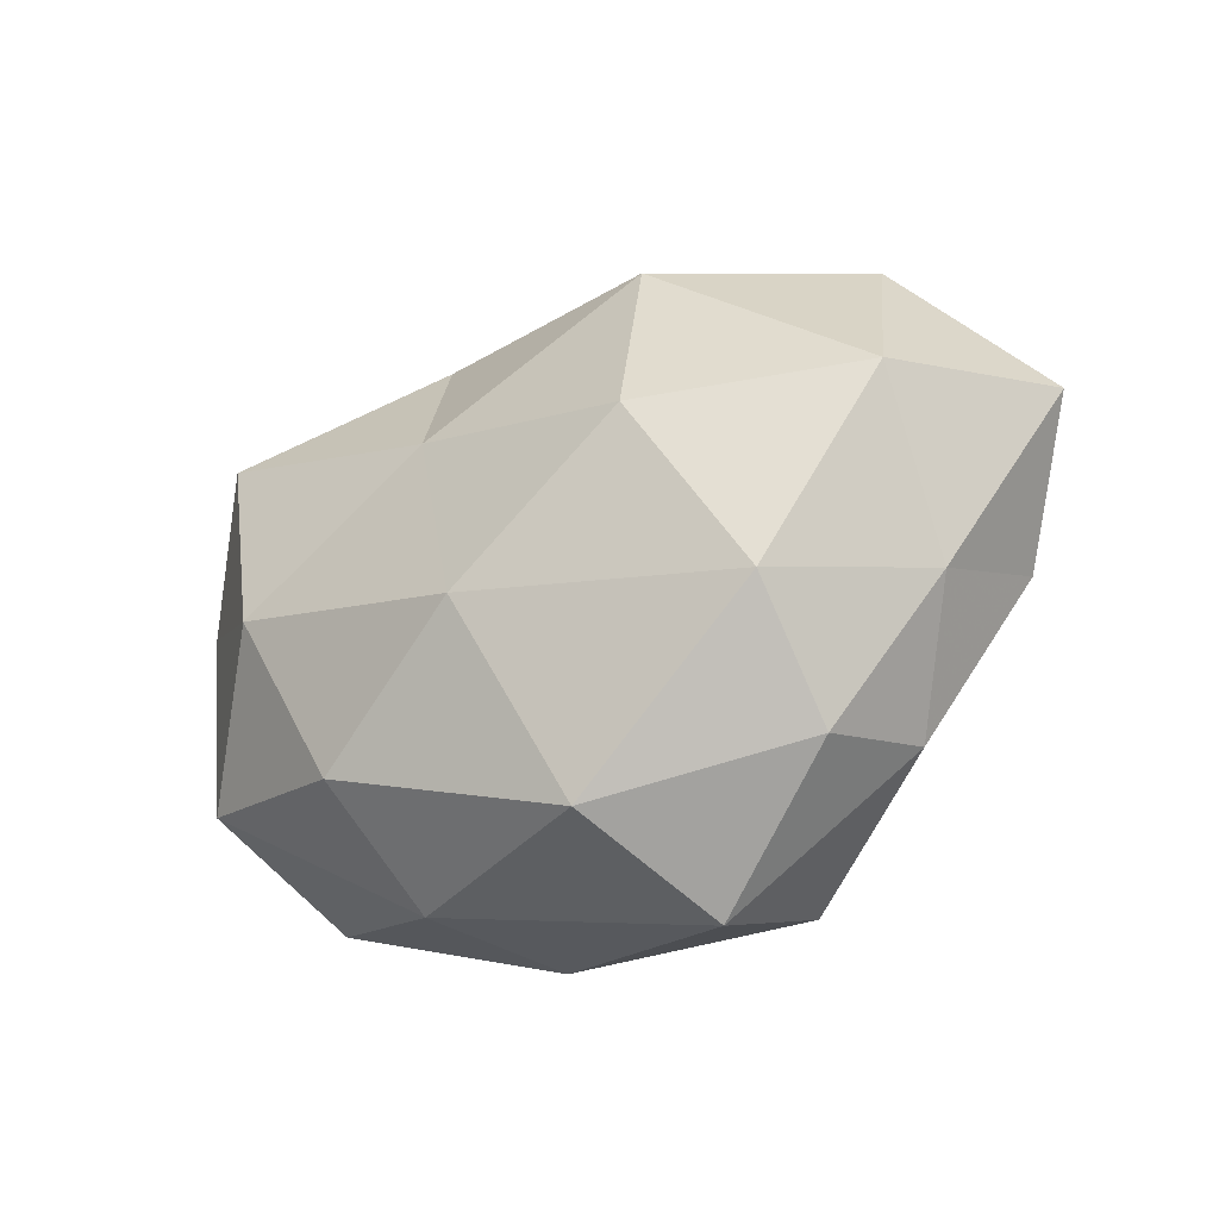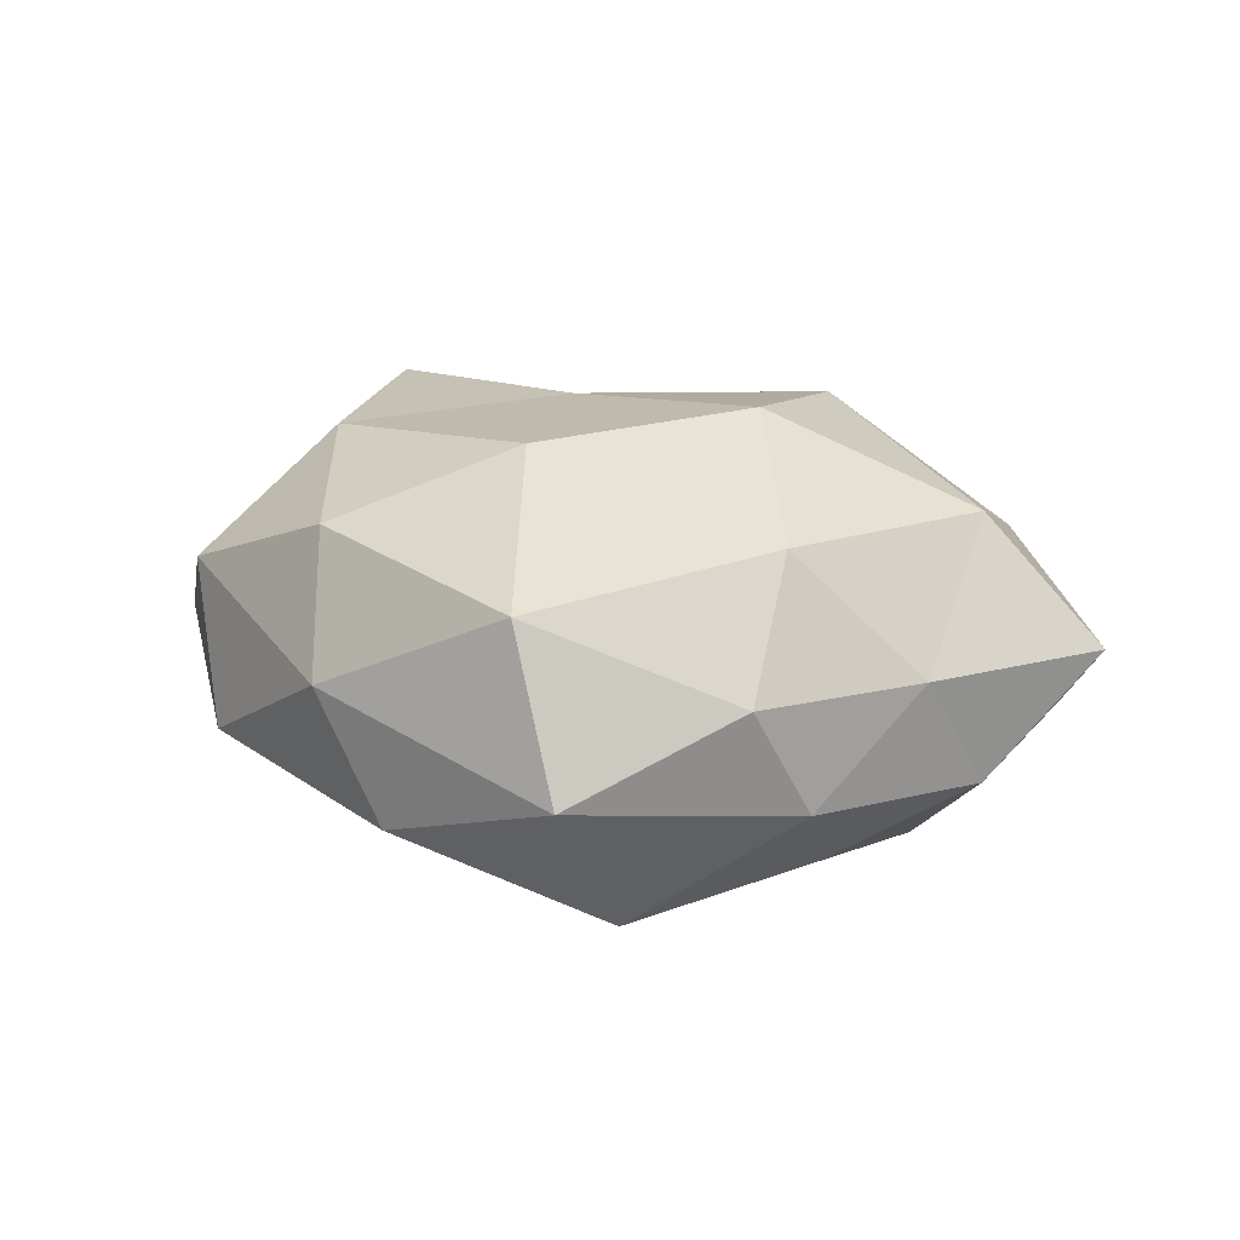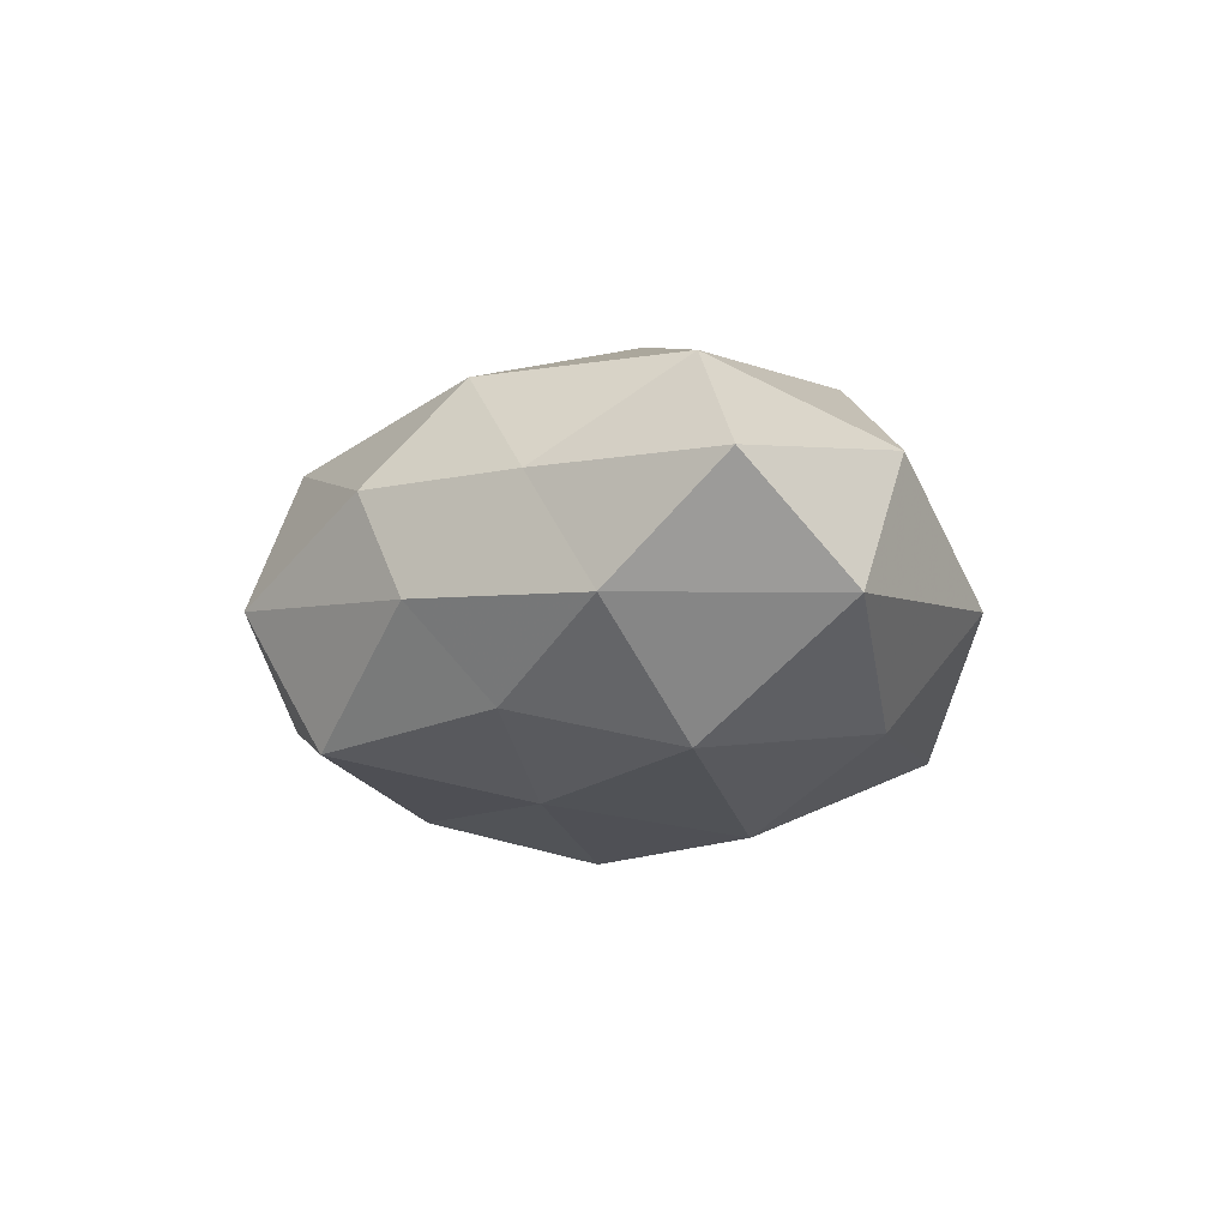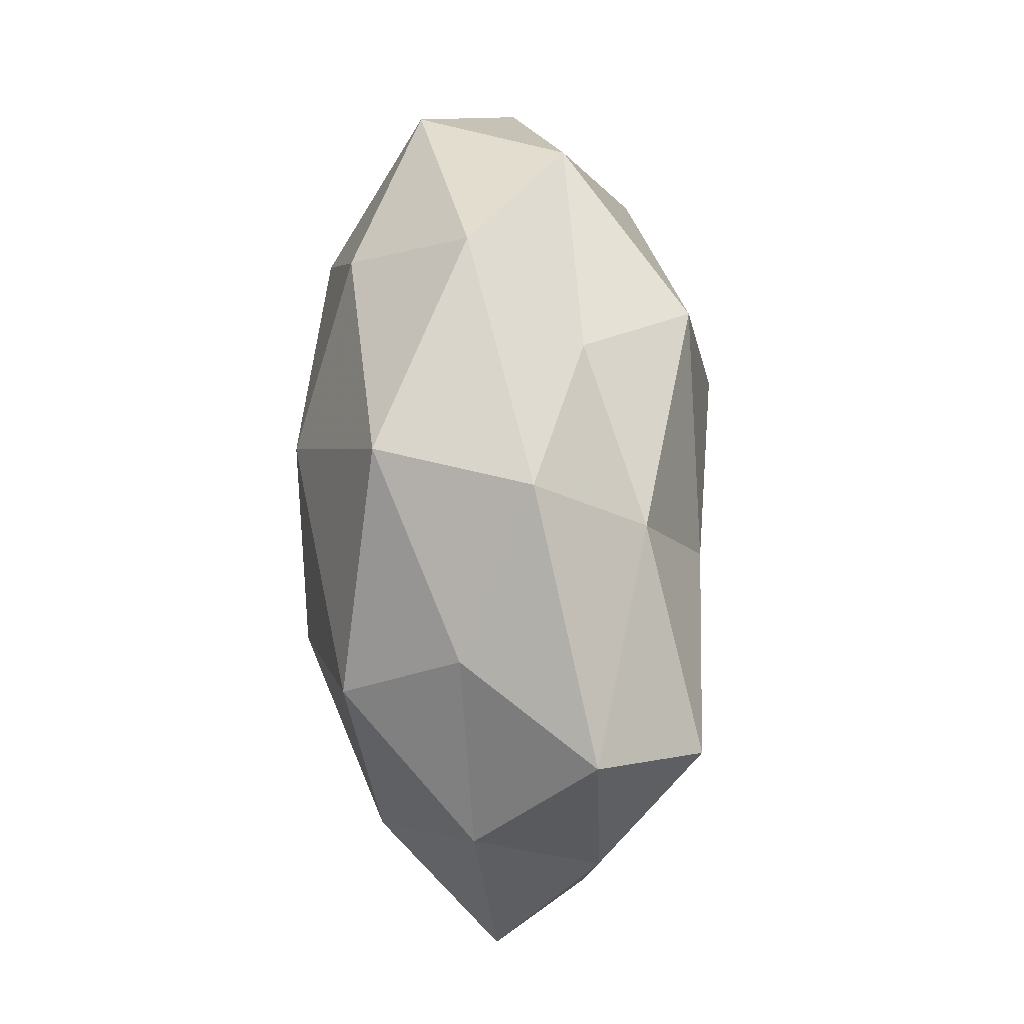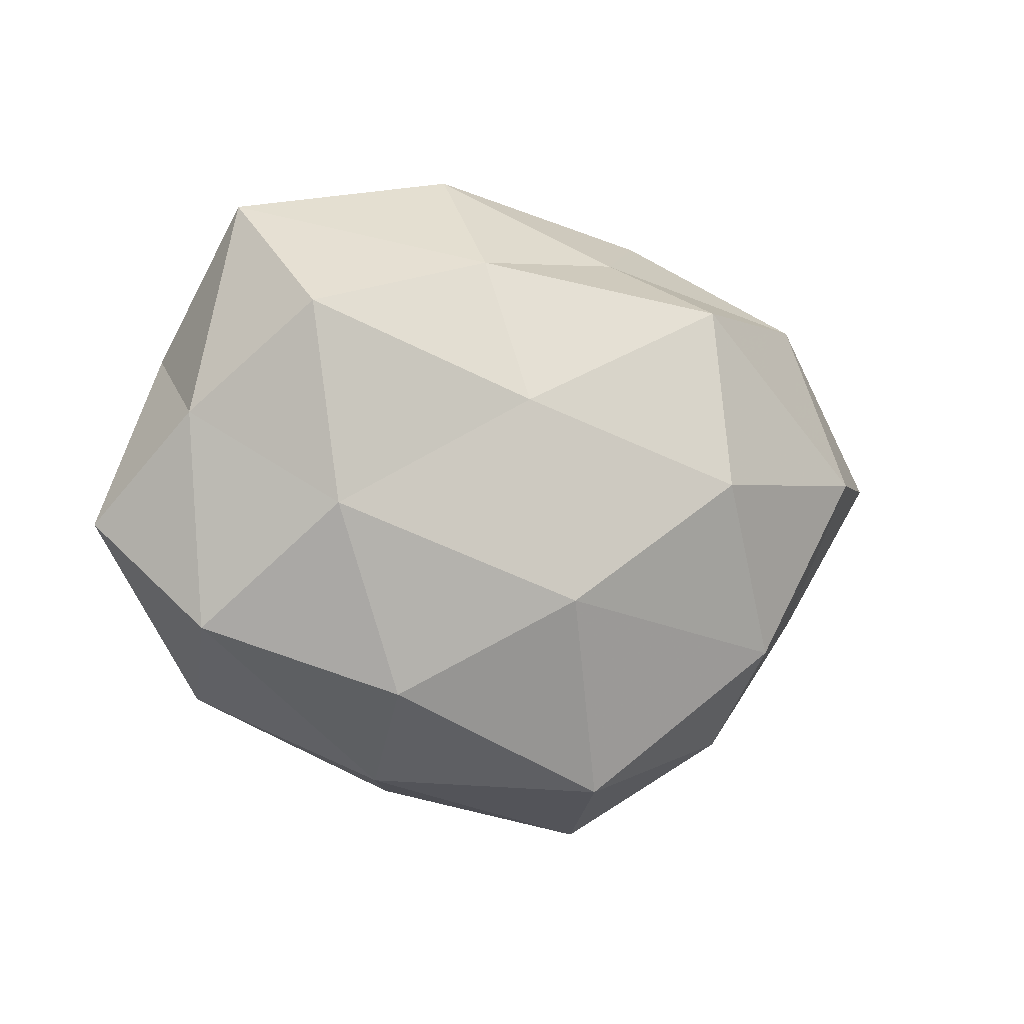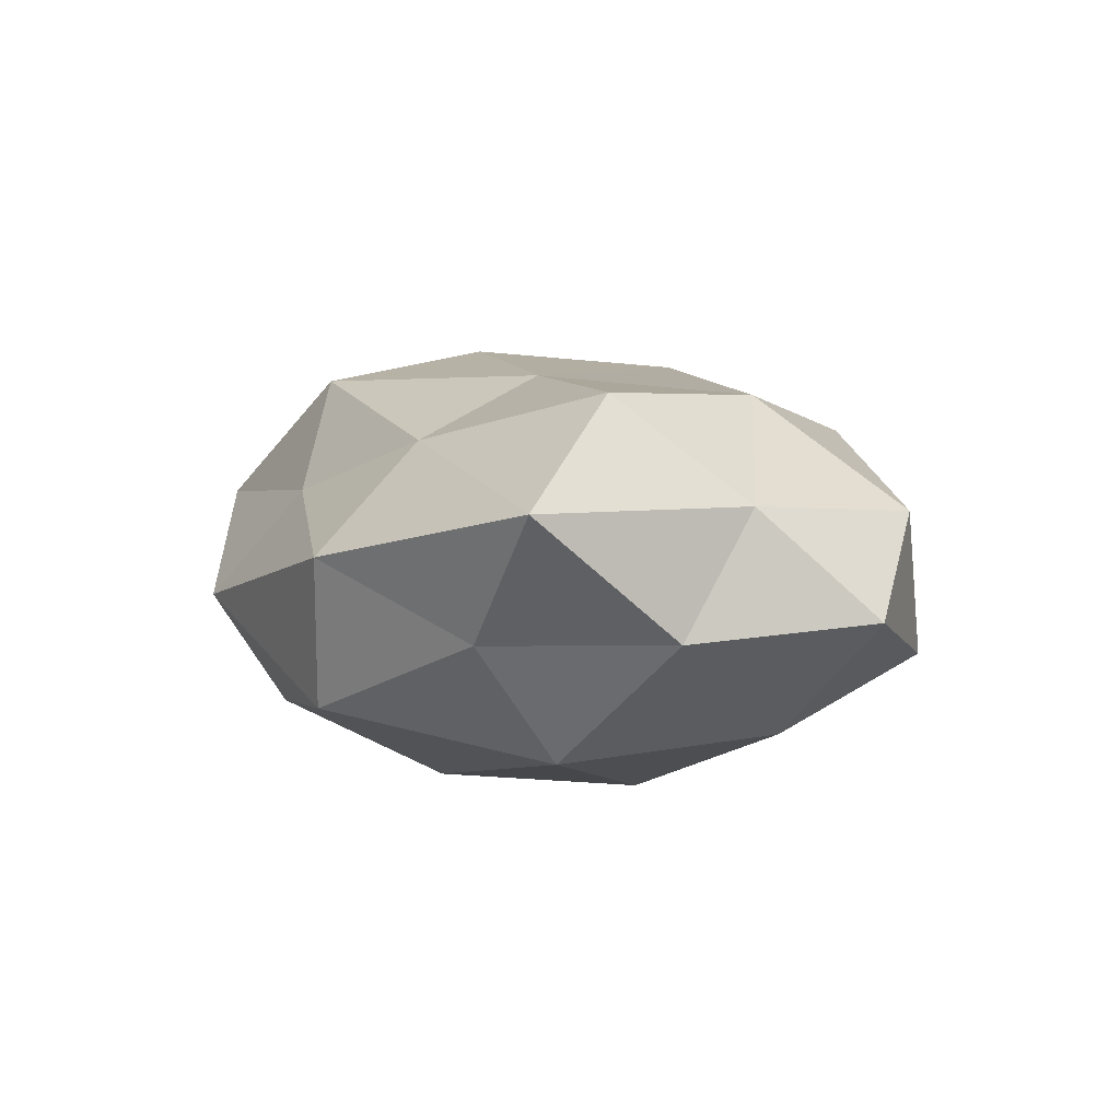
<metadata>
{"format":"obj","ext":"obj","renderer":"f3d","projection":"perspective","resolution":1024,"background":"white","views":[{"elev":-39.1,"azim":28.7,"up":"+Y"},{"elev":22.0,"azim":23.2,"up":"+Z"},{"elev":-14.0,"azim":83.6,"up":"+Z"},{"elev":71.3,"azim":-93.2,"up":"+Y"},{"elev":-6.4,"azim":-29.5,"up":"+Y"},{"elev":2.6,"azim":-125.6,"up":"+Z"}]}
</metadata>
<code>
v 0.02933 -0.03242 0.006617
v 0.01231 -0.04474 -0.003021
v 0.01087 0.03186 0.0101
v 0.03655 0.003083 -0.02236
v -0.05581 -0.005469 -0.004374
v 0.04068 0.02553 0.009633
v -0.01056 0.04229 0.002623
v 0.05035 0.01864 -0.008677
v -0.02037 -0.03713 0.002952
v -0.0283 0.03177 -0.007007
v 0.011 -0.01074 -0.02419
v 0.03445 -0.02753 -0.006666
v -0.009873 0.009941 0.02447
v 0.02851 -0.02046 0.02039
v 0.01752 0.0004312 0.02874
v 0.005863 0.01415 -0.02687
v -0.03961 -0.02678 -0.01002
v -0.02813 0.02014 -0.02144
v 0.004778 -0.03867 0.01558
v 0.04781 -0.008202 -0.008705
v -0.04625 -0.01864 0.007903
v -0.03809 0.02011 0.02153
v -0.003414 0.0378 -0.01596
v -0.04862 0.007514 0.008796
v 0.01564 -0.03561 -0.01996
v -0.03981 -0.003782 -0.01841
v 0.03188 -0.01712 -0.01758
v 0.04318 -0.01551 0.005538
v -0.02452 -0.02666 0.01771
v -0.04657 0.01615 -0.006485
v 0.04343 0.002917 0.01912
v 0.01795 0.02357 0.02423
v -0.01506 -0.02251 -0.02241
v 0.0578 0.004477 0.004112
v -0.01508 -0.001417 -0.02723
v -0.01132 -0.03874 -0.01226
v -0.03455 -0.004068 0.02167
v -0.01173 0.02863 0.0163
v 0.02628 0.026 -0.01828
v -0.004414 -0.01501 0.02622
v -0.04233 0.03389 0.008145
v 0.02303 0.03829 -0.003447
f 2 12 1
f 11 16 4
f 2 1 19
f 2 19 9
f 19 1 14
f 8 20 4
f 17 21 5
f 9 21 17
f 7 23 10
f 10 23 18
f 23 16 18
f 5 21 24
f 25 12 2
f 17 5 26
f 27 11 4
f 4 20 27
f 12 27 20
f 25 11 27
f 25 27 12
f 1 12 28
f 28 14 1
f 12 20 28
f 9 19 29
f 9 29 21
f 18 30 10
f 24 30 5
f 26 5 30
f 26 30 18
f 31 15 14
f 31 14 28
f 3 32 6
f 32 13 15
f 32 31 6
f 32 15 31
f 33 11 25
f 17 26 33
f 6 34 8
f 8 34 20
f 28 20 34
f 6 31 34
f 34 31 28
f 11 35 16
f 18 16 35
f 35 26 18
f 33 35 11
f 33 26 35
f 36 2 9
f 36 9 17
f 36 25 2
f 36 17 33
f 36 33 25
f 13 22 37
f 21 37 24
f 24 37 22
f 21 29 37
f 3 7 38
f 38 22 13
f 3 38 32
f 38 13 32
f 39 8 4
f 4 16 39
f 23 39 16
f 15 13 40
f 40 14 15
f 19 14 40
f 29 19 40
f 13 37 40
f 40 37 29
f 7 10 41
f 22 41 24
f 41 10 30
f 41 30 24
f 7 41 38
f 38 41 22
f 3 6 42
f 3 42 7
f 6 8 42
f 42 23 7
f 42 8 39
f 42 39 23

</code>
